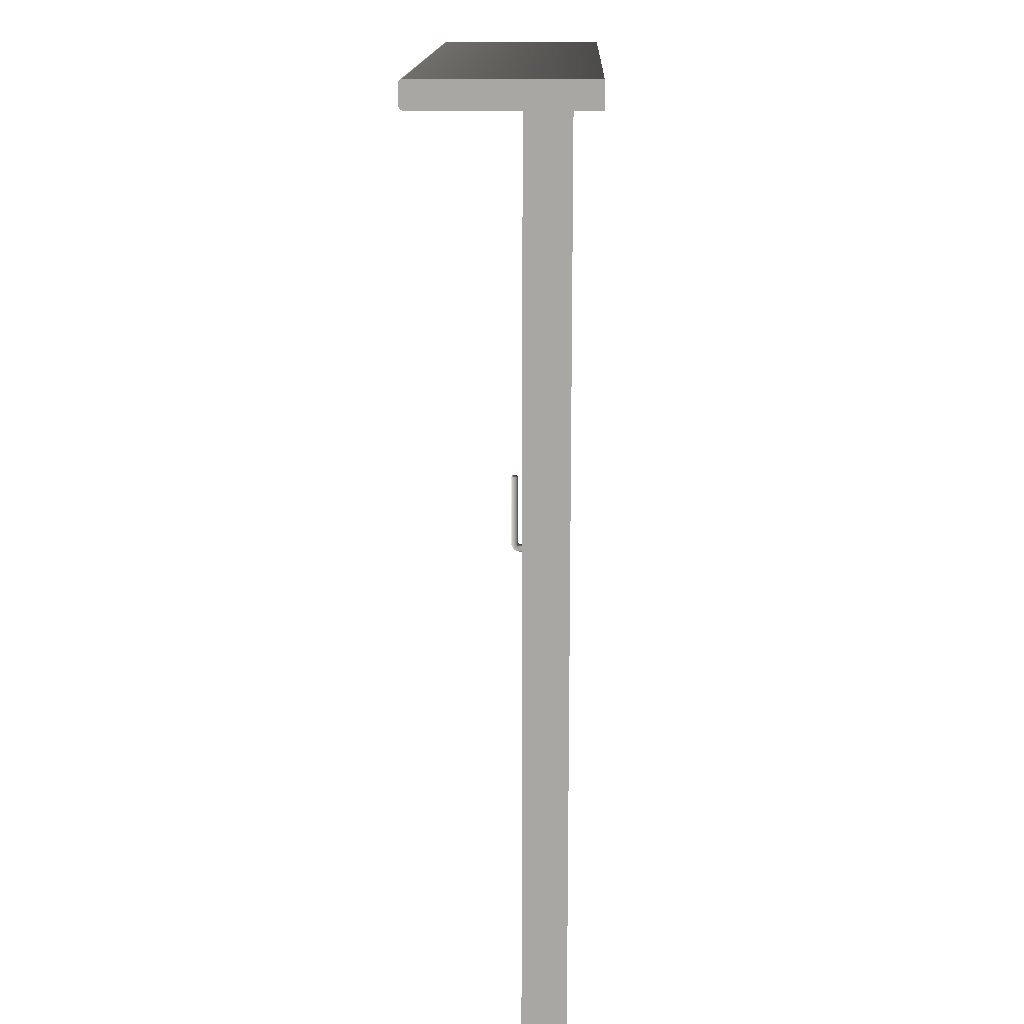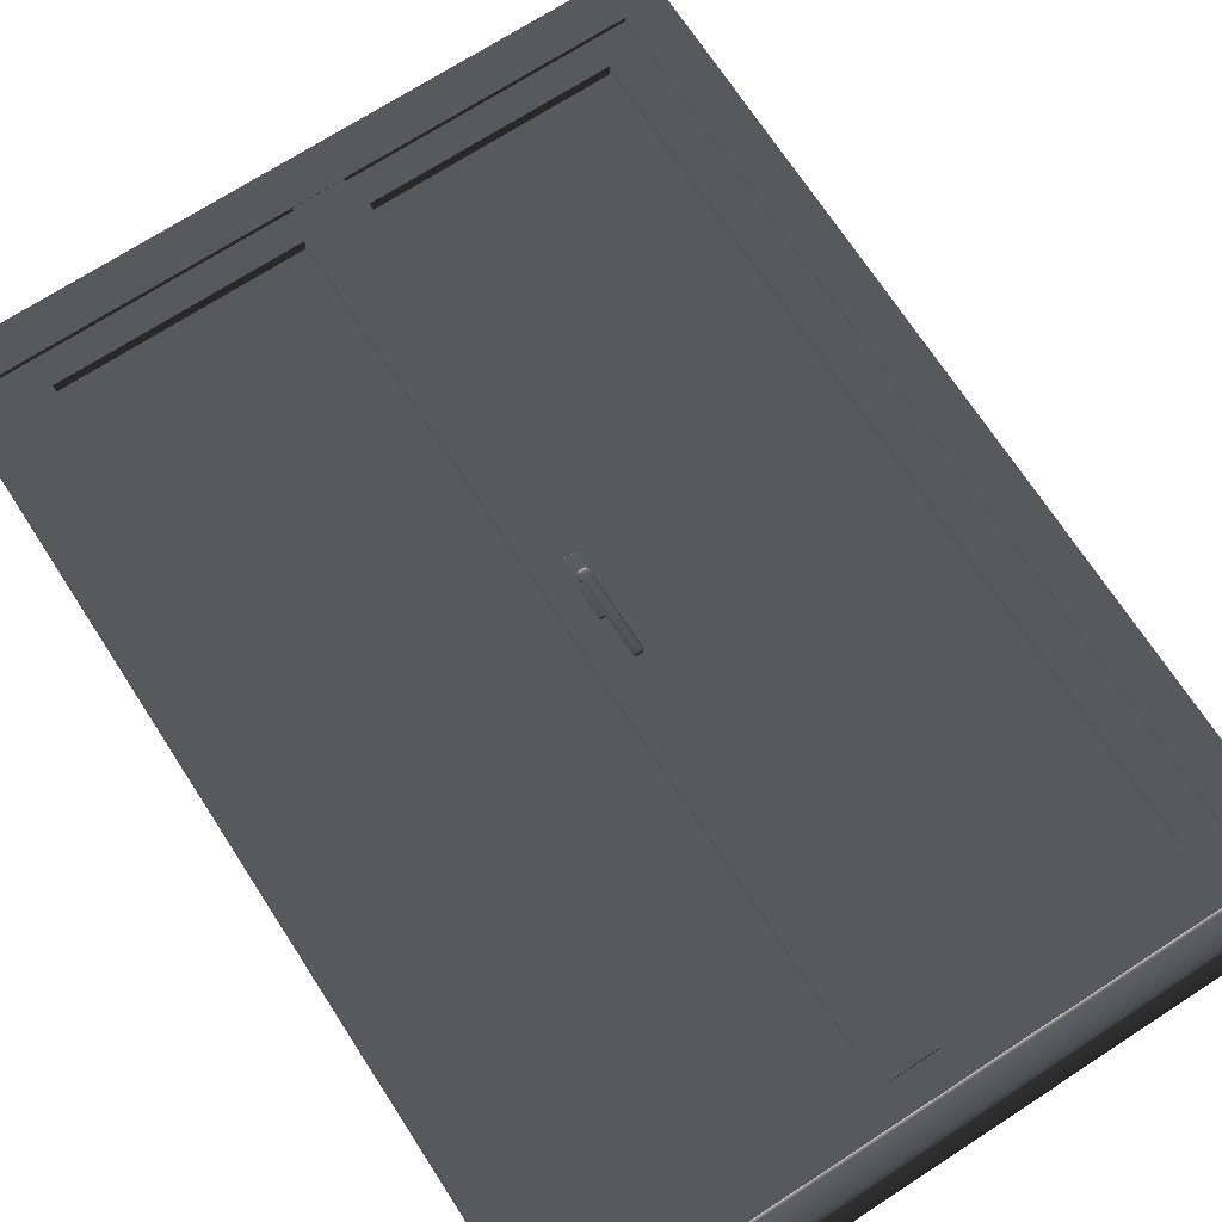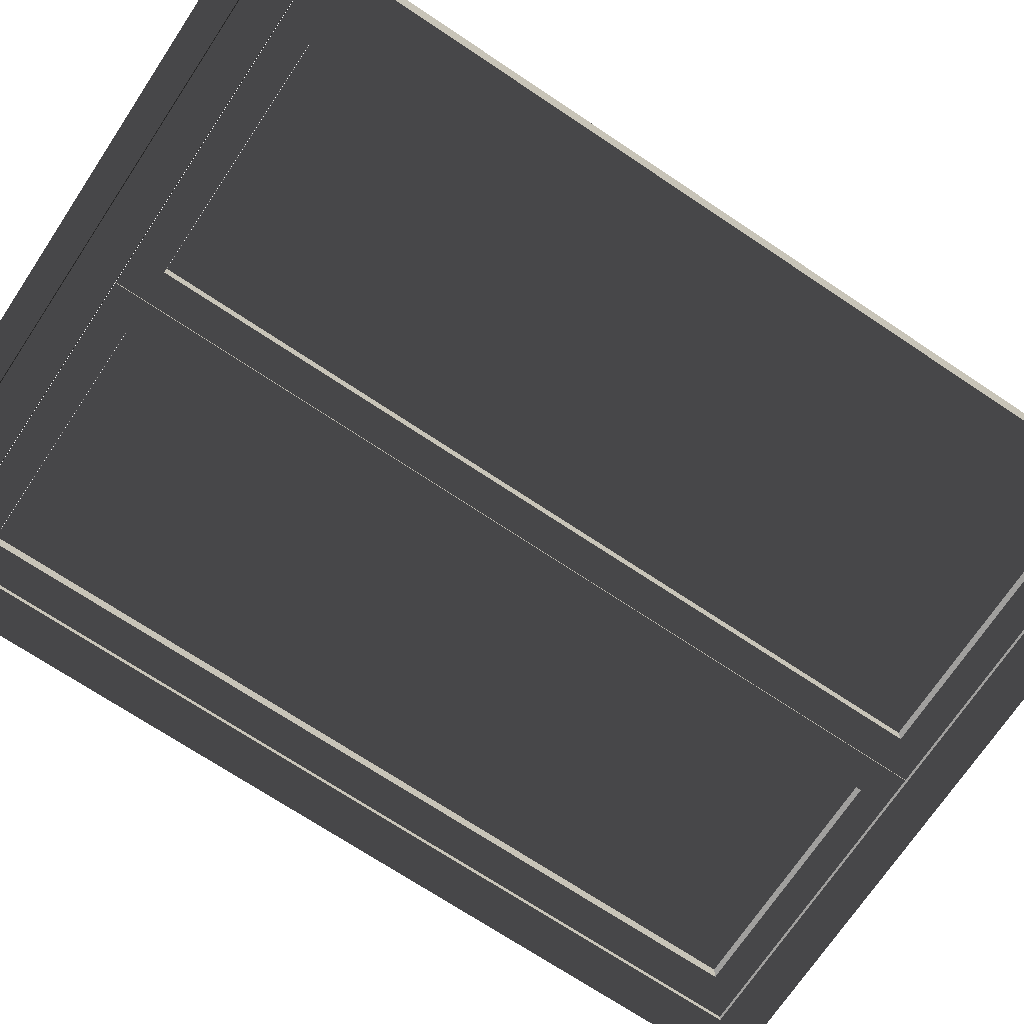
<metadata>
{"format":"obj","ext":"obj","renderer":"f3d","projection":"perspective","resolution":1024,"background":"white","views":[{"elev":15.1,"azim":-88.4,"up":"+Z"},{"elev":70.7,"azim":-33.0,"up":"+Y"},{"elev":-71.4,"azim":56.3,"up":"+Y"}]}
</metadata>
<code>
v -4.983 -0.2869 -0.3996
v 4.399 -0.9355 -13.5
v 4.983 -0.2869 -0.3996
v -4.399 -0.2869 -0.949
v -4.399 -0.2869 -13.5
v 4.399 -0.2869 -13.5
v 4.983 -0.2869 -14.08
v -4.983 -0.2869 -14.08
v -4.983 -0.9355 -14.08
v 4.399 -0.2869 -0.949
v 4.983 -0.9355 -14.08
v 4.399 -0.9355 -0.949
v 4.983 -0.9355 -0.3996
v -4.399 -0.9355 -13.5
v -4.399 -0.9355 -0.949
v -4.983 -0.9355 -0.3996
o window
f 9 8 7 11
f 15 4 10 12
f 5 14 2 6
f 15 12 13 16
f 15 16 9 14
f 5 8 1 4
f 5 6 7 8
f 11 2 14 9
f 1 16 13 3
f 8 9 16 1
f 5 4 15 14
f 3 10 4 1
f 2 12 10 6
f 3 13 11 7
f 10 3 7 6
f 2 11 13 12
v -4.983 1.306 -0.3402
v -4.983 -1.33 -0.3996
v 4.983 -1.33 -0.3996
v 4.983 1.246 -0.3996
v -4.983 1.246 0.000151
v -4.983 -1.33 0.000151
v 4.983 -1.33 0.000151
v 4.983 1.306 -0.05932
v -4.983 1.246 -0.3996
v 4.983 1.306 -0.3402
v -4.983 1.306 -0.05932
v 4.983 1.246 0.000151
v 4.983 1.288 -0.3817
v -4.983 1.288 -0.3817
v 4.983 1.288 -0.01776
v -4.983 1.288 -0.01776
o sill
f 20 19 18 25
f 23 22 18 19
f 24 26 17 27
f 21 22 23 28
f 17 26 29 30
f 21 28 31 32
f 20 25 30 29
f 24 27 32 31
f 22 21 32 27 17 30 25 18
f 24 31 28 23 19 20 29 26
v 0.003657 -0.8536 -0.9549
v 0.003657 -0.2926 -0.9549
v -0.3596 -0.3679 -13.5
v 0.003657 -0.8536 -13.5
v 4.396 -0.3679 -13.5
v 0.4575 -0.3679 -13.08
v 3.913 -0.3679 -13.08
v 3.913 -0.3679 -1.403
v 0.4575 -0.3679 -1.403
v 4.396 -0.3679 -0.9549
v 4.396 -0.8536 -0.9549
v 3.913 -0.8536 -1.403
v 3.913 -0.8536 -13.08
v 0.4575 -0.8536 -13.08
v 0.4575 -0.8536 -1.403
v 4.396 -0.8536 -13.5
v 0.4575 -0.6535 -13.08
v 0.4575 -0.8536 -13.08
v 3.913 -0.6535 -13.08
v 0.4575 -0.6535 -1.403
v 0.4569 -0.6535 -1.403
v 3.913 -0.6535 -1.403
v 0.4569 -0.5602 -1.403
v 3.913 -0.5602 -13.08
v 3.913 -0.5602 -1.403
v 0.4575 -0.5602 -13.08
v 0.4575 -0.5602 -1.403
v 0.3604 -0.8536 -0.9549
v 0.3604 -0.8536 -13.5
v 0.3604 -0.8536 -13.16
v 0.3604 -0.3679 -13.5
v 0.3604 -0.8536 -1.315
v 0.3604 -0.3679 -0.9549
v 0.003657 -0.3679 -0.9549
v 0.003657 -0.2926 -13.5
v 0.3604 -0.2926 -13.5
v 0.3604 -0.2926 -0.9549
v -0.3596 -0.2926 -0.9549
v 0.003657 -0.3679 -13.5
v -0.3596 -0.3679 -0.9549
v -0.3596 -0.2926 -13.5
o sash_2
f 49 52 47 50
f 50 45 51 49
f 57 55 41 40
f 45 44 54 51
f 56 57 40 39
f 54 44 47 53
f 39 38 58 56
f 41 65 42 40
f 59 58 38 41
f 44 45 48 43
f 33 60 65 66
f 40 42 37 39
f 34 69 68 67
f 36 62 64 33
f 42 43 48 37
f 33 64 60
f 66 71 36 33
f 71 63 61 36
f 59 41 55
f 52 53 47
f 37 48 61 63
f 36 61 62
f 38 39 37 63
f 46 47 64 62
f 41 38 63 65
f 43 42 65 60
f 66 65 69 34
f 65 63 68 69
f 63 71 67 68
f 35 72 70 73
f 71 66 72 35
f 66 34 70 72
f 34 67 73 70
f 67 71 35 73
f 43 60 64 47 44
f 46 62 61 48 45
v -0.003657 -0.8536 -13.5
v -0.003657 -0.3679 -13.5
v -0.003657 -0.3679 -0.9549
v -0.003657 -0.8536 -0.9549
v -4.396 -0.3679 -0.9549
v -0.4575 -0.3679 -1.403
v -3.913 -0.3679 -1.403
v -3.913 -0.3679 -13.08
v -0.4575 -0.3679 -13.08
v -4.396 -0.3679 -13.5
v -4.396 -0.8536 -13.5
v -0.4575 -0.8536 -1.403
v -0.4575 -0.8536 -13.08
v -3.913 -0.8536 -13.08
v -3.913 -0.8536 -1.403
v -4.396 -0.8536 -0.9549
v -0.4575 -0.5602 -1.403
v -0.4575 -0.6535 -1.403
v -3.913 -0.5602 -13.08
v -0.4575 -0.6535 -13.08
v -3.913 -0.6535 -13.08
v -3.913 -0.5602 -1.403
v -0.4575 -0.5602 -13.08
v -3.913 -0.6535 -1.403
v -0.4571 -0.5602 -1.403
o sash_1
f 74 86 87 84
f 82 75 83 81
f 76 79 80 78
f 77 89 88 85
f 77 85 86 74
f 97 91 85 88
f 75 82 79 76
f 88 89 84 87
f 81 83 78 80
f 75 76 77 74
f 74 84 83 75
f 76 78 89 77
f 83 84 89 78
f 96 90 79 82
f 95 80 79 98
f 92 96 82 81
f 81 80 95 92
f 94 97 88 87
f 86 85 91 93
f 93 94 87 86
f 90 98 79
v -0.1107 -0.2824 -7.928
v 0.1041 -0.2824 -7.928
v -0.1107 -0.2149 -7.928
v -0.1107 -0.2149 -7.099
v 0.1041 -0.2149 -7.928
v 0.1041 -0.2149 -7.099
v 0.1041 -0.2824 -7.099
v -0.1107 -0.2824 -7.099
v -0.1117 -0.2835 -7.922
v -0.1117 -0.2835 -7.105
v -0.1117 -0.221 -7.929
v -0.1117 -0.2764 -7.929
v -0.1117 -0.2139 -7.105
v -0.1117 -0.2139 -7.922
v 0.1051 -0.2764 -7.098
v 0.1051 -0.221 -7.098
v 0.09801 -0.2139 -7.098
v -0.1047 -0.2139 -7.098
v 0.1051 -0.221 -7.929
v 0.1051 -0.2764 -7.929
v 0.09801 -0.2835 -7.929
v -0.1047 -0.2835 -7.929
v 0.1051 -0.2835 -7.922
v 0.1051 -0.2835 -7.105
v 0.09801 -0.2139 -7.929
v -0.1047 -0.2139 -7.929
v -0.1117 -0.2764 -7.098
v -0.1117 -0.221 -7.098
v 0.1051 -0.2139 -7.105
v 0.1051 -0.2139 -7.922
v -0.1047 -0.2835 -7.098
v 0.09801 -0.2835 -7.098
v -0.1047 -0.2865 -7.922
v -0.1148 -0.2764 -7.922
v 0.1081 -0.2764 -7.922
v 0.09801 -0.2865 -7.922
v -0.1047 -0.221 -7.932
v -0.1148 -0.221 -7.922
v -0.1148 -0.221 -7.105
v -0.1047 -0.221 -7.094
v 0.1081 -0.221 -7.922
v 0.09801 -0.221 -7.932
v 0.1081 -0.221 -7.105
v 0.09801 -0.2108 -7.105
v 0.09801 -0.2764 -7.094
v 0.09801 -0.2865 -7.105
v -0.1047 -0.2865 -7.105
v -0.1047 -0.2764 -7.094
v -0.1148 -0.2764 -7.105
v -0.1047 -0.2108 -7.105
v -0.1047 -0.2764 -7.932
v -0.1047 -0.2108 -7.922
v 0.1081 -0.2764 -7.105
v 0.09801 -0.221 -7.094
v 0.09801 -0.2764 -7.932
v 0.09801 -0.2108 -7.922
v -0.04523 -0.2099 -7.575
v 0.06996 -0.2099 -7.593
v -0.06996 -0.2099 -7.66
v 0.04523 -0.2099 -7.679
v -0.05364 -0.02832 -6.451
v 0.04523 -0.1584 -7.575
v -0.04523 -0.1584 -7.679
v 0.06996 -0.1584 -7.66
v 0.04523 -0.2099 -7.575
v 0.06996 -0.1584 -7.593
v -0.04523 -0.1584 -7.575
v -0.06996 -0.2099 -7.593
v -0.06996 -0.1584 -7.66
v -0.04523 -0.2099 -7.679
v 0.06996 -0.2099 -7.66
v 0.04523 -0.1584 -7.679
v 0.06251 -0.1584 -7.581
v 0.06251 -0.2099 -7.581
v -0.06251 -0.2099 -7.581
v -0.06251 -0.1584 -7.581
v -0.06251 -0.2099 -7.673
v -0.06251 -0.1584 -7.673
v 0.06251 -0.1584 -7.673
v 0.06251 -0.2099 -7.673
v -0.06996 -0.1584 -7.593
v 0.04523 -0.1064 -6.479
v -0.04523 -0.002953 -6.479
v 0.06996 -0.02124 -6.479
v 0.06996 -0.08811 -6.479
v -0.04523 -0.1064 -6.479
v -0.06996 -0.02124 -6.479
v 0.04523 -0.002953 -6.479
v 0.06251 -0.1009 -6.479
v -0.06251 -0.1009 -6.479
v -0.06251 -0.00846 -6.479
v 0.06251 -0.00846 -6.479
v -0.06251 -0.1343 -7.58
v -0.06996 -0.1331 -7.593
v -0.04523 -0.1348 -7.574
v 0.04523 -0.1348 -7.574
v 0.06251 -0.1343 -7.58
v 0.06996 -0.1331 -7.593
v 0.06996 -0.127 -7.659
v 0.06251 -0.1258 -7.672
v 0.04523 -0.1253 -7.677
v -0.04523 -0.1253 -7.677
v -0.06251 -0.1258 -7.672
v -0.06996 -0.127 -7.659
v -0.06251 -0.1189 -7.577
v -0.06996 -0.1143 -7.589
v -0.04523 -0.1209 -7.572
v 0.04523 -0.1209 -7.572
v 0.06251 -0.1189 -7.577
v 0.06996 -0.1143 -7.589
v 0.06996 -0.09041 -7.651
v 0.06251 -0.08584 -7.663
v 0.04523 -0.08388 -7.669
v -0.04523 -0.08388 -7.669
v -0.06251 -0.08584 -7.663
v -0.06996 -0.09041 -7.651
v -0.06251 -0.1111 -7.572
v -0.06996 -0.1022 -7.581
v -0.04523 -0.1149 -7.568
v 0.04523 -0.1149 -7.568
v 0.06251 -0.1111 -7.572
v 0.06996 -0.1022 -7.581
v 0.06996 -0.05549 -7.629
v 0.06251 -0.04656 -7.638
v 0.04523 -0.04272 -7.642
v -0.04523 -0.04272 -7.642
v -0.06251 -0.04656 -7.638
v -0.06996 -0.05549 -7.629
v -0.06251 -0.1047 -7.563
v -0.06996 -0.09302 -7.568
v -0.04523 -0.1097 -7.56
v 0.04523 -0.1097 -7.56
v 0.06251 -0.1047 -7.563
v 0.06996 -0.09302 -7.568
v 0.06996 -0.03211 -7.595
v 0.06251 -0.02046 -7.601
v 0.04523 -0.01545 -7.603
v -0.04523 -0.01545 -7.603
v -0.06251 -0.02046 -7.601
v -0.06996 -0.03211 -7.595
v -0.06251 -0.1015 -7.549
v -0.06996 -0.0888 -7.551
v -0.04523 -0.107 -7.549
v 0.04523 -0.107 -7.549
v 0.06251 -0.1015 -7.549
v 0.06996 -0.0888 -7.551
v 0.06996 -0.02233 -7.558
v 0.06251 -0.009621 -7.559
v 0.04523 -0.004147 -7.56
v -0.04523 -0.004147 -7.56
v -0.06251 -0.009621 -7.559
v -0.06996 -0.02233 -7.558
v -0.06251 -0.1007 -7.526
v -0.06996 -0.08793 -7.526
v -0.04523 -0.1062 -7.526
v 0.04523 -0.1062 -7.526
v 0.06251 -0.1007 -7.526
v 0.06996 -0.08793 -7.526
v 0.06996 -0.02106 -7.526
v 0.06251 -0.008284 -7.526
v 0.04523 -0.002778 -7.526
v -0.04523 -0.002778 -7.526
v -0.06251 -0.008284 -7.526
v -0.06996 -0.02106 -7.526
v -0.06251 -0.1009 -7.498
v -0.06996 -0.08809 -7.498
v -0.04523 -0.1064 -7.498
v 0.04523 -0.1064 -7.498
v 0.06251 -0.1009 -7.498
v 0.06996 -0.08809 -7.498
v 0.06996 -0.02122 -7.498
v 0.06251 -0.008441 -7.498
v 0.04523 -0.002934 -7.498
v -0.04523 -0.002934 -7.498
v -0.06251 -0.008441 -7.498
v -0.06996 -0.02122 -7.498
v -0.06251 -0.1009 -7.469
v -0.06996 -0.08811 -7.469
v -0.04523 -0.1064 -7.469
v 0.04523 -0.1064 -7.469
v 0.06251 -0.1009 -7.469
v 0.06996 -0.08811 -7.469
v 0.06996 -0.02124 -7.469
v 0.06251 -0.008458 -7.469
v 0.04523 -0.002952 -7.469
v -0.04523 -0.002952 -7.469
v -0.06251 -0.008458 -7.469
v -0.06996 -0.02124 -7.469
v -0.06539 -0.02322 -6.463
v -0.06996 -0.08811 -6.479
v -0.04185 -0.02863 -6.449
v -0.04995 -0.022 -6.451
v -0.059 -0.01225 -6.463
v -0.03607 -0.02727 -6.449
v -0.0414 -0.01927 -6.451
v -0.04416 -0.007523 -6.463
v 0.03607 -0.02727 -6.449
v 0.0414 -0.01927 -6.451
v 0.04416 -0.007523 -6.463
v 0.04185 -0.02863 -6.449
v -0.05364 -0.08102 -6.451
v -0.06539 -0.08613 -6.463
v -0.059 -0.0971 -6.463
v -0.04995 -0.08735 -6.451
v -0.04416 -0.1018 -6.463
v -0.0414 -0.09008 -6.451
v 0.04416 -0.1018 -6.463
v 0.0414 -0.09008 -6.451
v 0.059 -0.0971 -6.463
v 0.04995 -0.08735 -6.451
v 0.06539 -0.08613 -6.463
v 0.05364 -0.08102 -6.451
v 0.06539 -0.02322 -6.463
v 0.05364 -0.02832 -6.451
v 0.059 -0.01225 -6.463
v 0.04995 -0.022 -6.451
v -0.04564 -0.0318 -6.449
v -0.04564 -0.07755 -6.449
v -0.03275 -0.07415 -6.448
v -0.03607 -0.08208 -6.449
v 0.03607 -0.08208 -6.449
v 0.04185 -0.08072 -6.449
v 0.04564 -0.07755 -6.449
v 0.04564 -0.0318 -6.449
v -0.03275 -0.0352 -6.448
v -0.02955 -0.03418 -6.448
v 0.02955 -0.03418 -6.448
v 0.03275 -0.0352 -6.448
v -0.03413 -0.03757 -6.448
v -0.03413 -0.07178 -6.448
v -0.04185 -0.08072 -6.449
v -0.02955 -0.07517 -6.448
v 0.02955 -0.07517 -6.448
v 0.03275 -0.07415 -6.448
v 0.03413 -0.07178 -6.448
v 0.03413 -0.03757 -6.448
o handle
f 132 110 99 107
f 131 107 99 120
f 134 119 100 121
f 133 121 100 118
f 136 112 101 109
f 135 109 101 124
f 138 116 102 126
f 137 126 102 111
f 140 123 103 117
f 139 117 103 128
f 142 115 104 127
f 141 127 104 114
f 144 122 105 130
f 143 130 105 113
f 146 125 106 129
f 145 129 106 108
f 147 132 107 108
f 132 136 109 110
f 136 137 111 112
f 152 143 113 114
f 138 152 115 116
f 153 140 117 118
f 149 153 119 120
f 144 134 121 122
f 150 154 123 124
f 137 147 125 126
f 154 142 127 128
f 143 146 129 130
f 131 145 108 107
f 135 149 110 109
f 148 150 112 111
f 151 141 114 113
f 142 148 116 115
f 139 133 118 117
f 134 131 120 119
f 133 151 122 121
f 140 135 124 123
f 146 138 126 125
f 141 139 128 127
f 145 144 130 129
f 149 120 99 110
f 153 118 100 119
f 150 124 101 112
f 148 111 102 116
f 154 128 103 123
f 152 114 104 115
f 151 113 105 122
f 147 108 106 125
f 150 148 142 154
f 141 151 133 139
f 143 152 138 146
f 149 135 140 153
f 136 132 147 137
f 145 131 134 144
f 155 163 160 165
f 179 167 157 166
f 156 169 162 164
f 161 170 158 168
f 156 164 171 172
f 179 166 173 174
f 161 168 175 176
f 158 170 177 178
f 160 163 172 171
f 155 165 174 173
f 157 167 176 175
f 162 169 178 177
f 179 174 191 192
f 174 165 193 191
f 165 160 194 193
f 160 171 195 194
f 171 164 196 195
f 164 162 197 196
f 162 177 198 197
f 177 170 199 198
f 170 161 200 199
f 161 176 201 200
f 176 167 202 201
f 167 179 192 202
f 192 191 203 204
f 191 193 205 203
f 193 194 206 205
f 194 195 207 206
f 195 196 208 207
f 196 197 209 208
f 197 198 210 209
f 198 199 211 210
f 199 200 212 211
f 200 201 213 212
f 201 202 214 213
f 202 192 204 214
f 204 203 215 216
f 203 205 217 215
f 205 206 218 217
f 206 207 219 218
f 207 208 220 219
f 208 209 221 220
f 209 210 222 221
f 210 211 223 222
f 211 212 224 223
f 212 213 225 224
f 213 214 226 225
f 214 204 216 226
f 216 215 227 228
f 215 217 229 227
f 217 218 230 229
f 218 219 231 230
f 219 220 232 231
f 220 221 233 232
f 221 222 234 233
f 222 223 235 234
f 223 224 236 235
f 224 225 237 236
f 225 226 238 237
f 226 216 228 238
f 228 227 239 240
f 227 229 241 239
f 229 230 242 241
f 230 231 243 242
f 231 232 244 243
f 232 233 245 244
f 233 234 246 245
f 234 235 247 246
f 235 236 248 247
f 236 237 249 248
f 237 238 250 249
f 238 228 240 250
f 240 239 251 252
f 239 241 253 251
f 241 242 254 253
f 242 243 255 254
f 243 244 256 255
f 244 245 257 256
f 245 246 258 257
f 246 247 259 258
f 247 248 260 259
f 248 249 261 260
f 249 250 262 261
f 250 240 252 262
f 252 251 263 264
f 251 253 265 263
f 253 254 266 265
f 254 255 267 266
f 255 256 268 267
f 256 257 269 268
f 257 258 270 269
f 258 259 271 270
f 259 260 272 271
f 260 261 273 272
f 261 262 274 273
f 262 252 264 274
f 264 263 275 276
f 263 265 277 275
f 265 266 278 277
f 266 267 279 278
f 267 268 280 279
f 268 269 281 280
f 269 270 282 281
f 270 271 283 282
f 271 272 284 283
f 272 273 285 284
f 273 274 286 285
f 274 264 276 286
f 276 275 188 288
f 275 277 184 188
f 277 278 180 184
f 278 279 187 180
f 279 280 183 187
f 280 281 182 183
f 281 282 190 182
f 282 283 186 190
f 283 284 181 186
f 284 285 189 181
f 285 286 185 189
f 286 276 288 185
f 159 299 316 315
f 290 159 315 289
f 293 290 289 292
f 296 293 292 295
f 314 296 295 298
f 312 314 298 322
f 310 312 322 321
f 308 310 321 320
f 306 308 320 319
f 304 306 319 318
f 302 304 318 329
f 299 302 329 316
f 300 301 302 299
f 288 188 301 300
f 301 303 304 302
f 188 184 303 301
f 303 305 306 304
f 184 180 305 303
f 305 307 308 306
f 180 187 307 305
f 307 309 310 308
f 187 183 309 307
f 309 311 312 310
f 183 182 311 309
f 311 313 314 312
f 182 190 313 311
f 313 297 296 314
f 190 186 297 313
f 297 294 293 296
f 186 181 294 297
f 294 291 290 293
f 181 189 291 294
f 291 287 159 290
f 189 185 287 291
f 287 300 299 159
f 185 288 300 287
f 329 318 330 317
f 318 319 331 330
f 319 320 332 331
f 320 321 333 332
f 321 322 334 333
f 322 298 326 334
f 298 295 325 326
f 295 292 324 325
f 292 289 323 324
f 289 315 327 323
f 315 316 328 327
f 316 329 317 328
f 155 173 166 157 175 168 158 178 169 156 172 163
f 317 330 331 332 333 334 326 325 324 323 327 328
o glass_border
f 93 96 92 94
f 91 90 96 93
f 95 97 94 92
f 90 91 97 95
f 51 56 58 49
f 49 58 59 52
f 56 51 54 57
f 57 54 52 59
v -0.4599 -0.6535 -13.08
v -0.4599 -0.5602 -13.08
v -3.909 -0.5602 -13.08
v -3.909 -0.6535 -13.08
v -0.4599 -0.6535 -1.409
v -0.4599 -0.5602 -1.409
v -3.909 -0.5602 -1.409
v -3.909 -0.6535 -1.409
v 0.4619 -0.6535 -13.08
v 0.4619 -0.5602 -13.08
v 3.911 -0.5602 -13.08
v 3.911 -0.6535 -13.08
v 0.4619 -0.6535 -1.409
v 0.4619 -0.5602 -1.409
v 3.911 -0.5602 -1.409
v 3.911 -0.6535 -1.409
o glass
f 338 337 336 335
f 335 336 340 339
f 337 338 342 341
f 341 342 339 340
f 343 344 345 346
f 347 348 344 343
f 349 350 346 345
f 348 347 350 349
f 340 336 337 341
f 342 338 335 339
f 347 343 346 350
f 349 345 344 348

</code>
